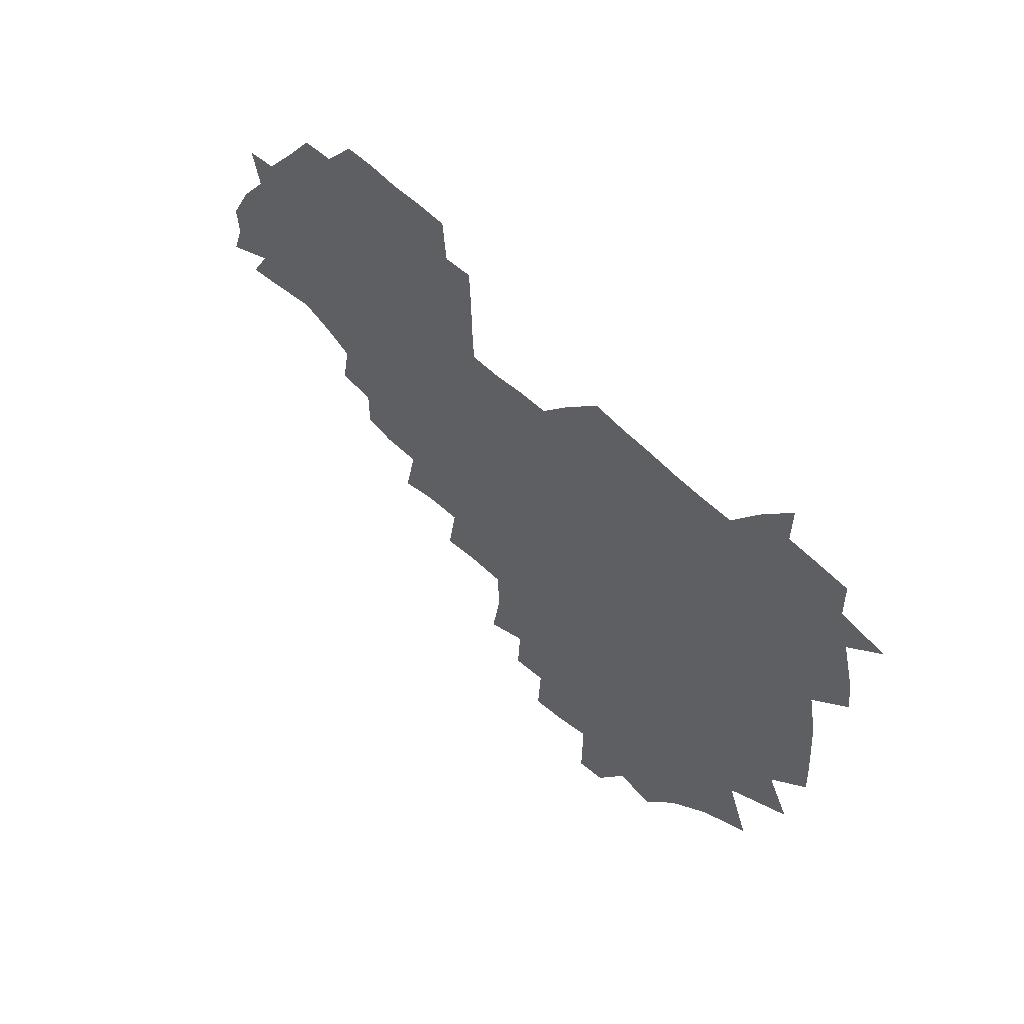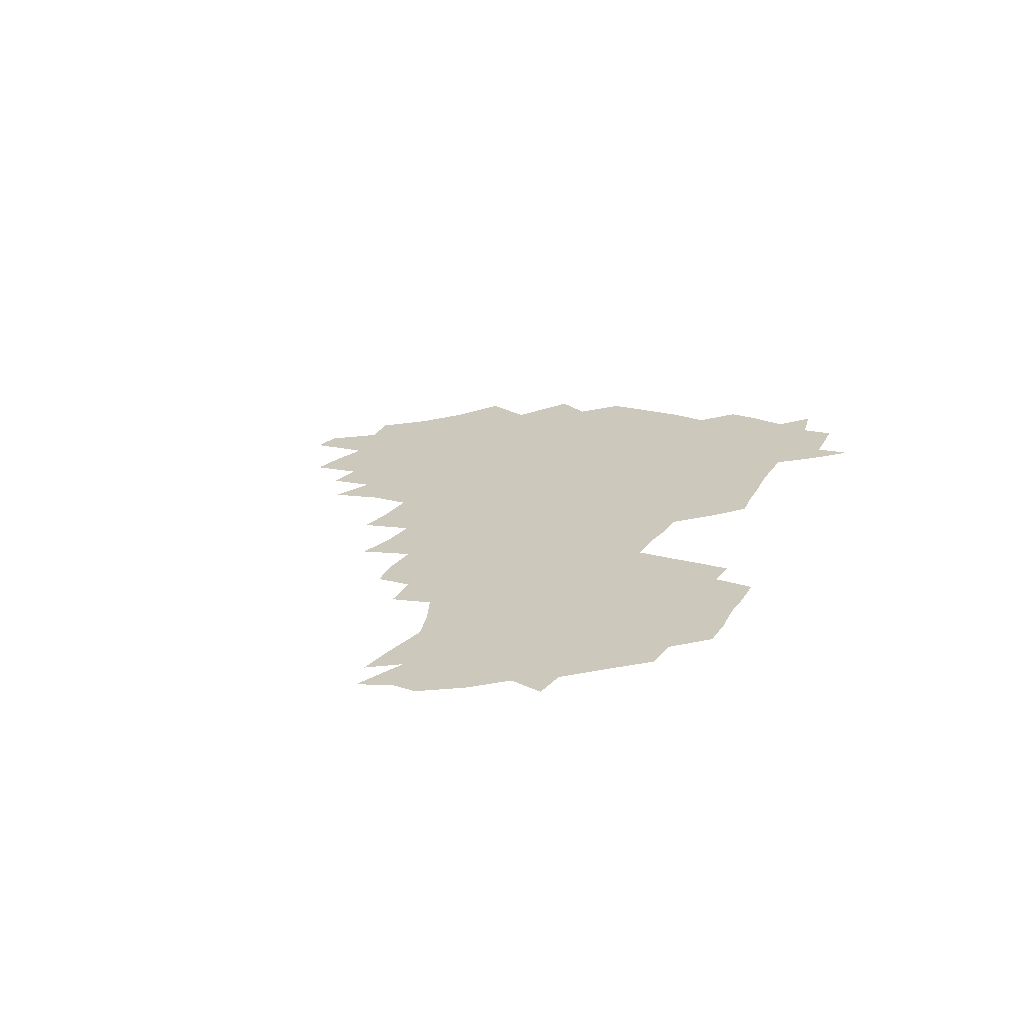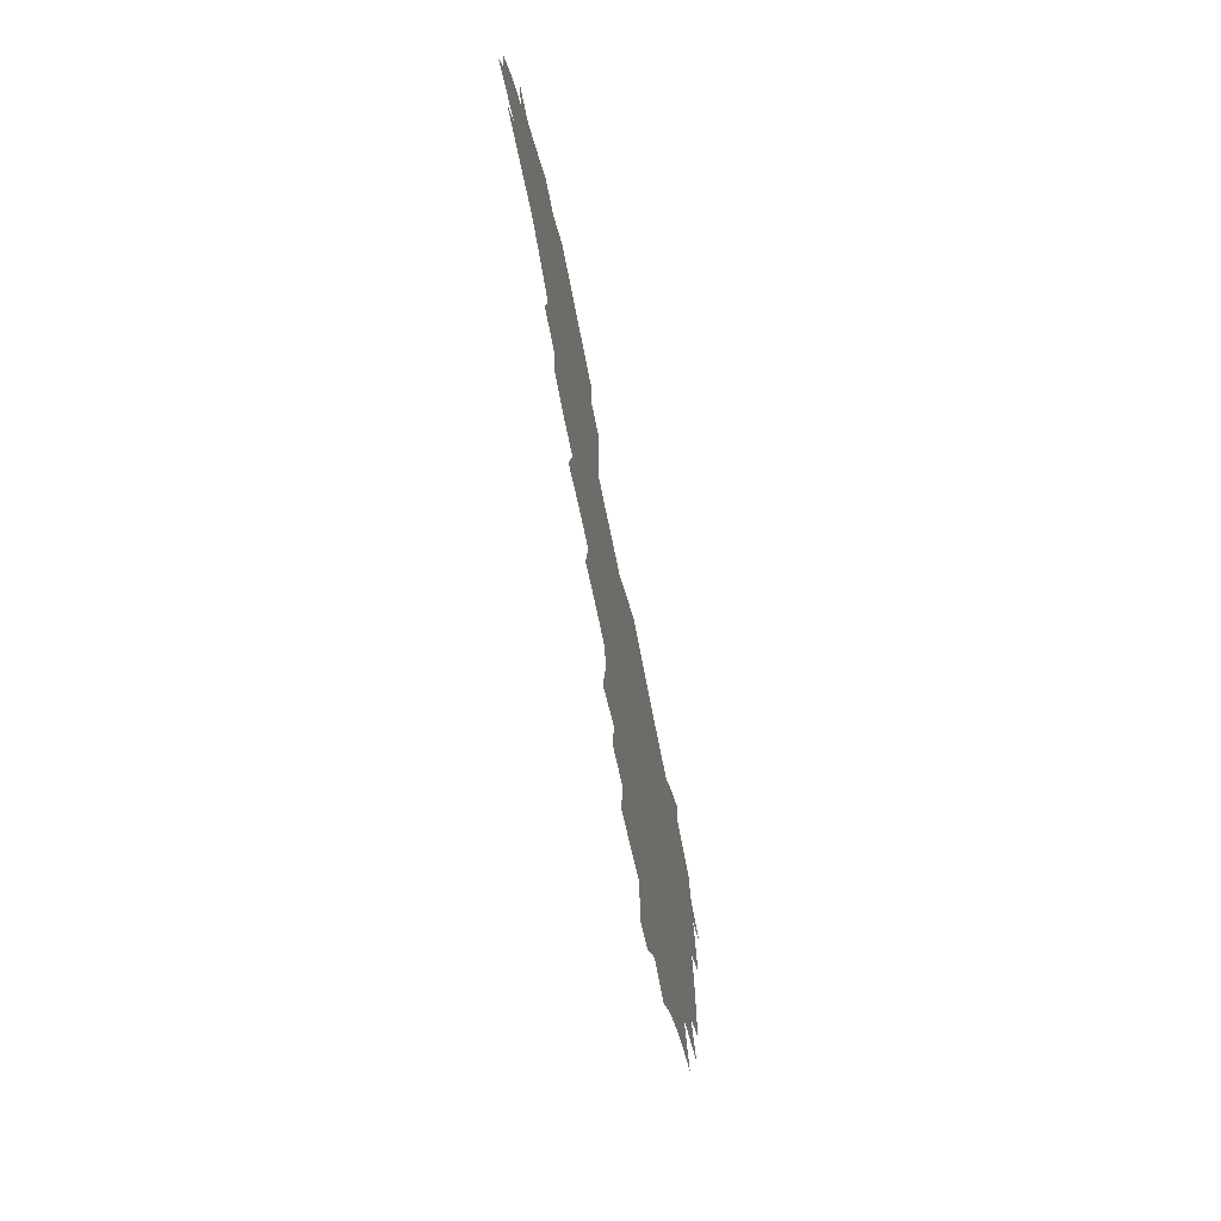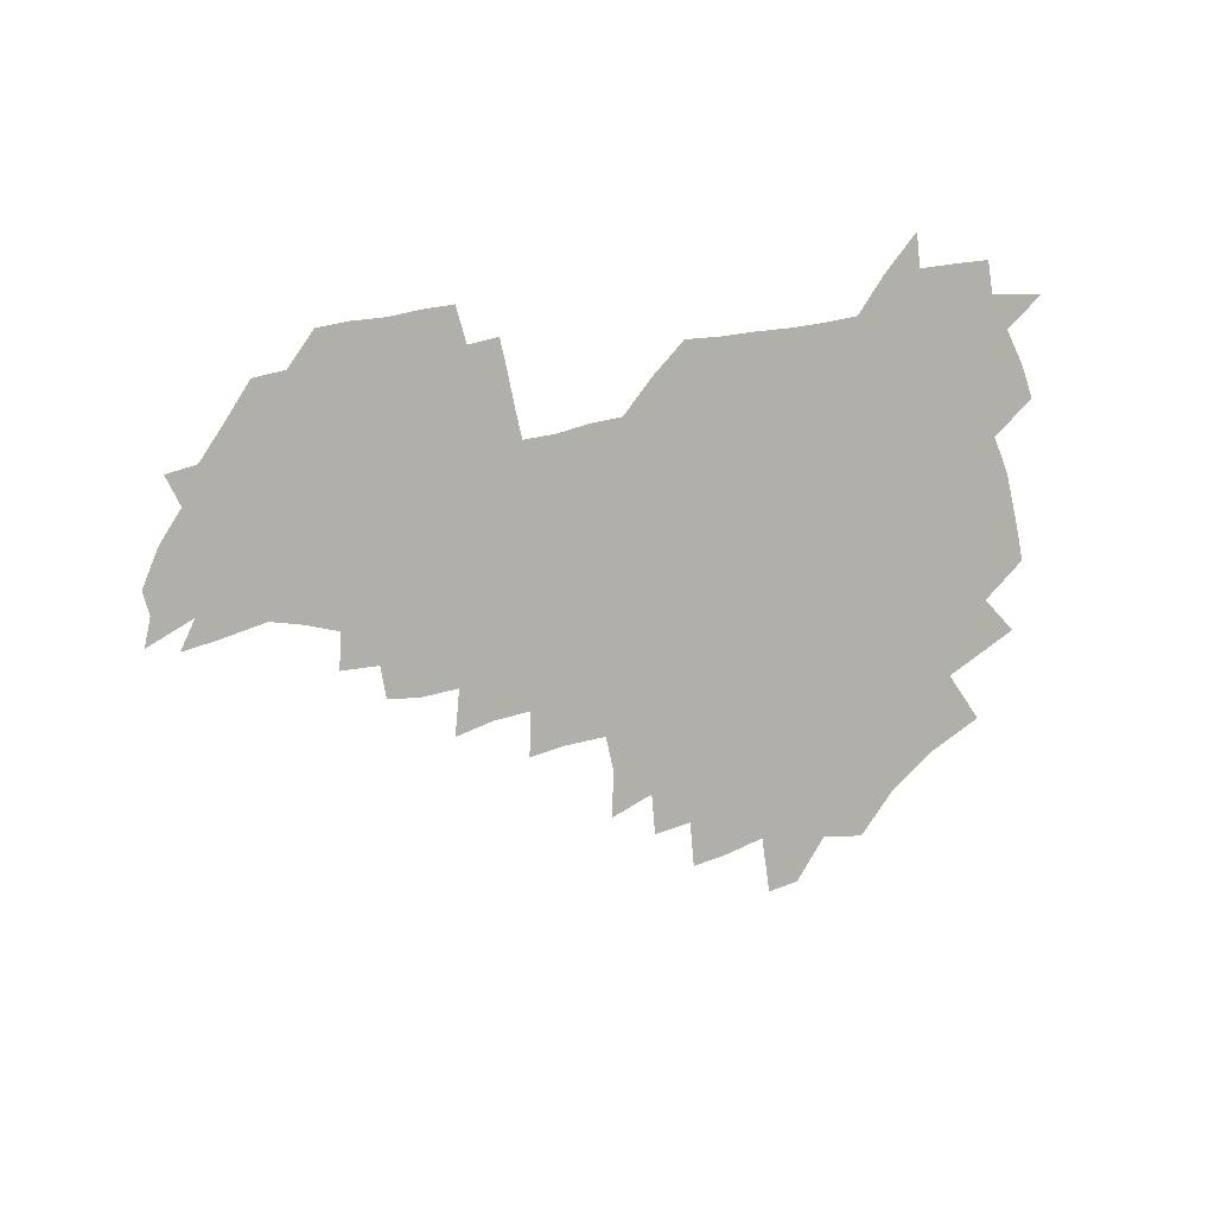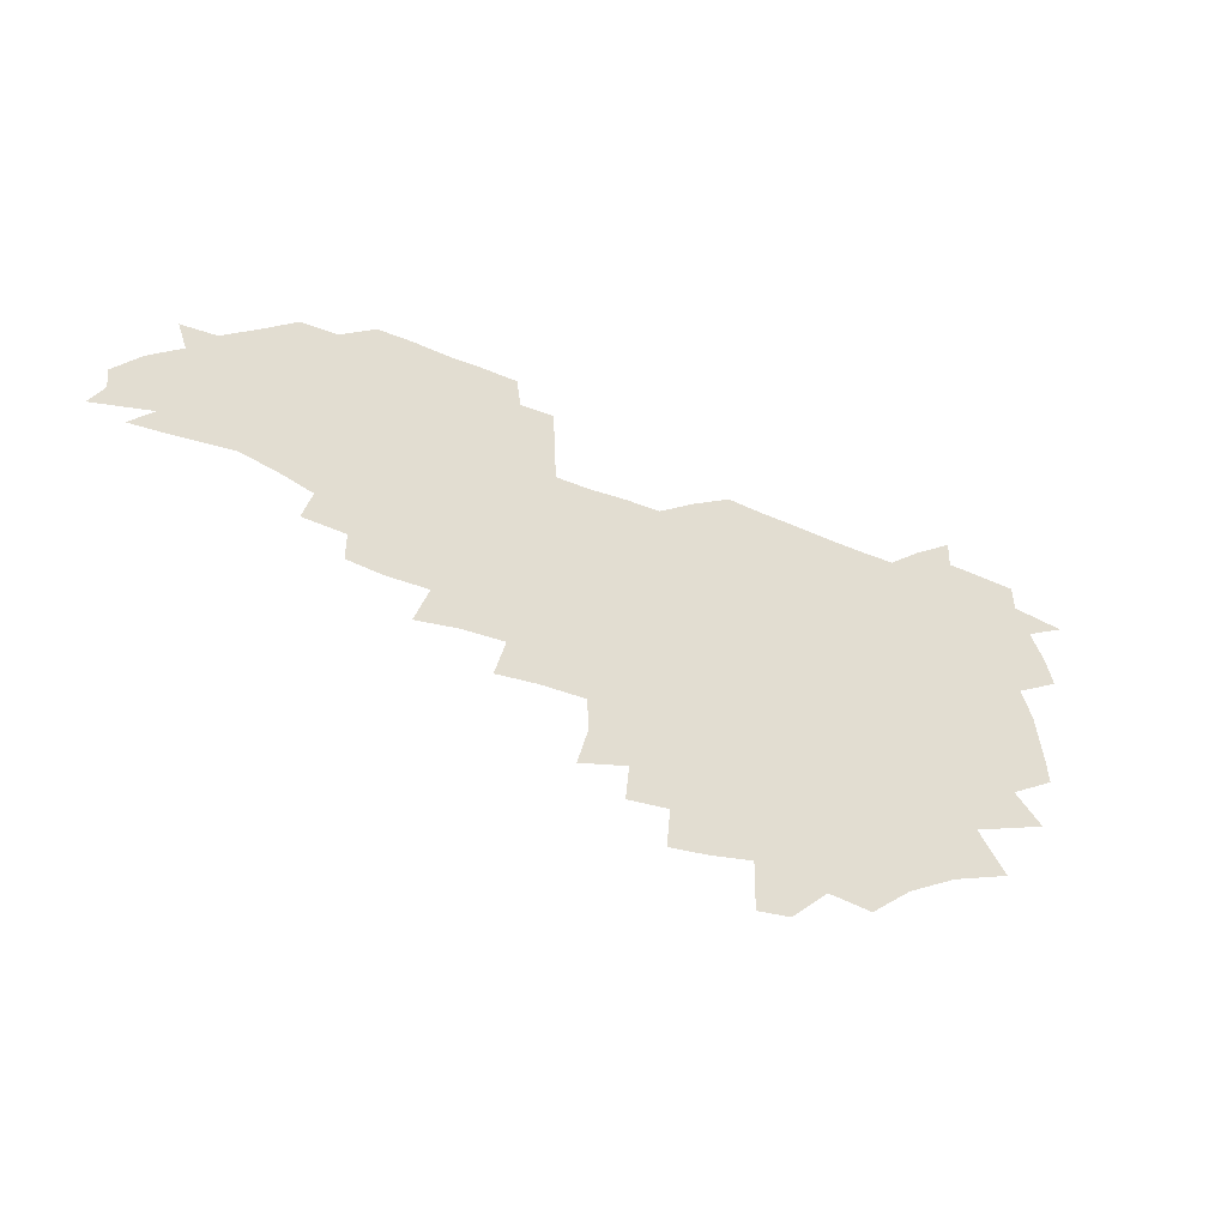
<metadata>
{"format":"obj","ext":"obj","renderer":"f3d","projection":"perspective","resolution":1024,"background":"white","views":[{"elev":49.9,"azim":-130.6,"up":"+Y"},{"elev":22.1,"azim":112.8,"up":"+Z"},{"elev":-67.2,"azim":100.9,"up":"+Y"},{"elev":-78.0,"azim":-170.8,"up":"+Z"},{"elev":-55.0,"azim":156.4,"up":"+Y"}]}
</metadata>
<code>
v 208.4 265.8 0
v 218 222.6 0
v 220.1 236.9 0
v 224.7 253.3 0
v 229.1 269.1 0
v 228.9 283.5 0
v 230.6 153.2 0
v 230.8 165.7 0
v 231.4 178.5 0
v 232.2 192.2 0
v 235.6 208.4 0
v 237.9 224.1 0
v 238.5 239 0
v 240.4 254.4 0
v 242.6 269.7 0
v 243.1 284.2 0
v 238.5 123.2 0
v 248.3 138.4 0
v 252.1 152.6 0
v 252.8 166.2 0
v 251.3 180.1 0
v 251.3 194.5 0
v 251.7 209.2 0
v 254.8 224.9 0
v 254.1 239.6 0
v 254.7 254.4 0
v 255.7 269.2 0
v 257.9 284.6 0
v 257.1 300 0
v 258.5 86.25 0
v 268 107.2 0
v 269.2 123.1 0
v 275.3 138.8 0
v 277.9 153.1 0
v 274.4 167.1 0
v 270.6 181.2 0
v 267.2 195.4 0
v 269.1 210.1 0
v 270.4 225 0
v 270.2 239.9 0
v 271 254.8 0
v 272.1 269.7 0
v 272.9 284.7 0
v 281.3 73.73 0
v 287.6 93.87 0
v 288.1 108.7 0
v 289.1 124 0
v 291.4 139.1 0
v 290.8 152.9 0
v 292.5 167.1 0
v 288.9 181.5 0
v 286.1 196 0
v 285.6 210.6 0
v 284.3 225.2 0
v 285.1 239.8 0
v 285.3 254.5 0
v 286.5 269 0
v 300.3 58.68 0
v 303.2 79.18 0
v 302.6 93.62 0
v 303.7 109.3 0
v 304.6 124.3 0
v 306.1 139.3 0
v 305.1 153 0
v 306.8 167.2 0
v 306.8 181.2 0
v 303.7 195.9 0
v 303.3 210.4 0
v 302.3 225.1 0
v 301 239.7 0
v 301.2 254.2 0
v 301.2 268.5 0
v 316.2 40.77 0
v 317.9 63.41 0
v 318 79.66 0
v 318 94.62 0
v 318.3 109.5 0
v 318.9 124.4 0
v 320.7 140.1 0
v 321.3 154.1 0
v 320.4 167.5 0
v 320.3 181.5 0
v 320.3 195.7 0
v 319.2 210.2 0
v 319.6 224.5 0
v 317.8 239.4 0
v 316.8 254.1 0
v 316.1 268.6 0
v 332.9 42.82 0
v 332.8 65.56 0
v 332.8 81 0
v 332.5 95.22 0
v 333.6 111.4 0
v 333.5 125.2 0
v 333.7 139.1 0
v 333.8 153.5 0
v 334.9 168.2 0
v 334.6 181.7 0
v 334.3 195.7 0
v 333.4 210.2 0
v 333.2 224.7 0
v 332.9 239.2 0
v 332.5 253.8 0
v 330.6 269.5 0
v 347.4 24.18 0
v 346.9 47.44 0
v 346.7 65.32 0
v 346.8 81.57 0
v 346.7 95.38 0
v 347.1 111.2 0
v 347 124.3 0
v 347.4 139.3 0
v 347.7 154.2 0
v 347.8 168.4 0
v 347.9 181.8 0
v 347.6 196 0
v 347.4 210.4 0
v 346.9 224.9 0
v 347.4 239.3 0
v 346.8 253.8 0
v 345.6 269.8 0
v 360.6 21.43 0
v 360 46.71 0
v 360.9 62.18 0
v 360.7 80.29 0
v 360.7 95.56 0
v 360.8 110.3 0
v 361 124.7 0
v 361.2 139 0
v 361.4 153.4 0
v 361.6 167.7 0
v 361.6 182 0
v 361.6 196.2 0
v 361.6 210.6 0
v 361.6 224.9 0
v 361.4 239.7 0
v 360.8 254.6 0
v 360.4 271 0
v 361 286 0
v 376.5 41.74 0
v 375.5 61.28 0
v 374.6 80.66 0
v 374.9 94.5 0
v 375.1 109.1 0
v 375 124.2 0
v 375.6 138 0
v 375.7 152.6 0
v 375.5 168.1 0
v 375.6 182 0
v 375.8 196.2 0
v 375.8 210.7 0
v 375.8 225.2 0
v 376.4 241.4 0
v 376.5 257.4 0
v 392.1 38.63 0
v 390.6 58.96 0
v 389.4 77.97 0
v 389.3 93.32 0
v 389.4 108.5 0
v 389.6 123 0
v 390.5 137 0
v 390.6 151.6 0
v 389.4 168.1 0
v 389.6 182.2 0
v 390 196.3 0
v 390.1 210.7 0
v 390.4 225.4 0
v 391.5 242.6 0
v 406.8 56.13 0
v 405.4 74.61 0
v 403.8 92.05 0
v 405.1 106.4 0
v 405.2 121.4 0
v 405.8 135.9 0
v 405.4 151.3 0
v 405.1 166.6 0
v 404.6 181.6 0
v 404.4 196.4 0
v 404.5 210.6 0
v 404.8 224.9 0
v 406.1 242 0
v 424.7 66.64 0
v 420.4 87.39 0
v 421.2 104 0
v 422.7 118.5 0
v 420.8 135.9 0
v 420.8 150.6 0
v 419.8 166.5 0
v 419.4 181.4 0
v 418.7 196.4 0
v 418.9 210.6 0
v 419.4 225 0
v 420.7 239.9 0
v 439.6 102.8 0
v 437.2 120.5 0
v 436.8 134.9 0
v 435.7 150.6 0
v 434.4 166.8 0
v 434.3 181.1 0
v 432.8 196.6 0
v 434 210.6 0
v 433.8 224.8 0
v 435.5 239.7 0
v 436.3 253.9 0
v 436.8 270.5 0
v 437.7 284.6 0
v 456.1 99.91 0
v 452 120.8 0
v 451.4 135.9 0
v 450.2 151.4 0
v 449.2 166.8 0
v 448.7 181.4 0
v 447.8 196.3 0
v 448.6 210.4 0
v 447.8 224.6 0
v 449 239 0
v 449.8 253.4 0
v 451 269 0
v 451.8 283.5 0
v 453.9 301.1 0
v 469.2 119 0
v 466.2 136.5 0
v 465 151.9 0
v 463.2 167.9 0
v 463 182.1 0
v 463.3 196.3 0
v 462.3 210.8 0
v 460.8 224.4 0
v 464.2 239.7 0
v 465.2 254.5 0
v 465 268.6 0
v 466 283.5 0
v 468.5 301.3 0
v 486.8 114.5 0
v 481.3 135.9 0
v 479.9 152.2 0
v 479.6 167 0
v 478.2 182.1 0
v 478.4 196.4 0
v 478.3 210.9 0
v 478.2 225.4 0
v 479.6 240.2 0
v 479.3 254.4 0
v 480.4 269.3 0
v 481.6 284.5 0
v 483.3 300.5 0
v 498.5 134.6 0
v 495.9 152 0
v 494.2 167.7 0
v 493.3 182.3 0
v 493.2 196.6 0
v 493.7 211 0
v 493.6 225.4 0
v 494.2 240 0
v 494.8 254.7 0
v 496.9 270.2 0
v 496.7 284.6 0
v 499.3 301.3 0
v 513.5 136.1 0
v 513.8 151.6 0
v 510.5 168.1 0
v 509.5 182.6 0
v 506.6 197.4 0
v 507.1 210.9 0
v 509.3 225.7 0
v 508.9 240 0
v 509.7 254.5 0
v 512.3 270.2 0
v 510.9 284.2 0
v 514.5 300.7 0
v 531.6 152 0
v 528.1 169.4 0
v 525.4 183.6 0
v 524.9 197.5 0
v 522.9 211.6 0
v 523.7 225.6 0
v 522.5 239.8 0
v 523.9 254 0
v 526.1 269.4 0
v 529.4 285.4 0
v 542.6 174.7 0
v 540.1 185.8 0
v 538.8 198.5 0
v 537.5 211.9 0
v 537.1 225.5 0
v 540.9 239.9 0
v 540 254.1 0
v 542.1 268.8 0
v 545.3 284.2 0
v 558.1 178.7 0
v 555.2 188.5 0
v 553 199.6 0
v 552.4 212 0
v 553.7 225.2 0
v 556.4 239 0
v 557.1 253.3 0
v 559.7 267.8 0
v 582.6 174 0
v 569.2 189.2 0
v 567.9 199.9 0
v 567.9 211.4 0
v 569.9 223.8 0
v 570.2 237.5 0
v 574.8 251.5 0
v 598.9 171.5 0
v 589.4 185.5 0
v 585 198.2 0
v 583.1 210.3 0
v 584 221.5 0
v 585.4 234.3 0
v 590.2 249.5 0
v 614.1 175.4 0
v 608.5 189.4 0
v 610 201 0
v 599 218.9 0
f 4 5 1
f 11 12 2
f 2 12 3
f 12 13 3
f 3 13 4
f 13 14 4
f 4 14 5
f 14 15 5
f 5 15 6
f 15 16 6
f 18 19 7
f 7 19 8
f 19 20 8
f 8 20 9
f 20 21 9
f 9 21 10
f 21 22 10
f 10 22 11
f 22 23 11
f 11 23 12
f 23 24 12
f 12 24 13
f 24 25 13
f 13 25 14
f 25 26 14
f 14 26 15
f 26 27 15
f 15 27 16
f 27 28 16
f 31 32 17
f 17 32 18
f 32 33 18
f 18 33 19
f 33 34 19
f 19 34 20
f 34 35 20
f 20 35 21
f 35 36 21
f 21 36 22
f 36 37 22
f 22 37 23
f 37 38 23
f 23 38 24
f 38 39 24
f 24 39 25
f 39 40 25
f 25 40 26
f 40 41 26
f 26 41 27
f 41 42 27
f 27 42 28
f 42 43 28
f 28 43 29
f 44 45 30
f 30 45 31
f 45 46 31
f 31 46 32
f 46 47 32
f 32 47 33
f 47 48 33
f 33 48 34
f 48 49 34
f 34 49 35
f 49 50 35
f 35 50 36
f 50 51 36
f 36 51 37
f 51 52 37
f 37 52 38
f 52 53 38
f 38 53 39
f 53 54 39
f 39 54 40
f 54 55 40
f 40 55 41
f 55 56 41
f 41 56 42
f 56 57 42
f 42 57 43
f 58 59 44
f 44 59 45
f 59 60 45
f 45 60 46
f 60 61 46
f 46 61 47
f 61 62 47
f 47 62 48
f 62 63 48
f 48 63 49
f 63 64 49
f 49 64 50
f 64 65 50
f 50 65 51
f 65 66 51
f 51 66 52
f 66 67 52
f 52 67 53
f 67 68 53
f 53 68 54
f 68 69 54
f 54 69 55
f 69 70 55
f 55 70 56
f 70 71 56
f 56 71 57
f 71 72 57
f 73 74 58
f 58 74 59
f 74 75 59
f 59 75 60
f 75 76 60
f 60 76 61
f 76 77 61
f 61 77 62
f 77 78 62
f 62 78 63
f 78 79 63
f 63 79 64
f 79 80 64
f 64 80 65
f 80 81 65
f 65 81 66
f 81 82 66
f 66 82 67
f 82 83 67
f 67 83 68
f 83 84 68
f 68 84 69
f 84 85 69
f 69 85 70
f 85 86 70
f 70 86 71
f 86 87 71
f 71 87 72
f 87 88 72
f 73 89 74
f 89 90 74
f 74 90 75
f 90 91 75
f 75 91 76
f 91 92 76
f 76 92 77
f 92 93 77
f 77 93 78
f 93 94 78
f 78 94 79
f 94 95 79
f 79 95 80
f 95 96 80
f 80 96 81
f 96 97 81
f 81 97 82
f 97 98 82
f 82 98 83
f 98 99 83
f 83 99 84
f 99 100 84
f 84 100 85
f 100 101 85
f 85 101 86
f 101 102 86
f 86 102 87
f 102 103 87
f 87 103 88
f 103 104 88
f 105 106 89
f 89 106 90
f 106 107 90
f 90 107 91
f 107 108 91
f 91 108 92
f 108 109 92
f 92 109 93
f 109 110 93
f 93 110 94
f 110 111 94
f 94 111 95
f 111 112 95
f 95 112 96
f 112 113 96
f 96 113 97
f 113 114 97
f 97 114 98
f 114 115 98
f 98 115 99
f 115 116 99
f 99 116 100
f 116 117 100
f 100 117 101
f 117 118 101
f 101 118 102
f 118 119 102
f 102 119 103
f 119 120 103
f 103 120 104
f 120 121 104
f 105 122 106
f 122 123 106
f 106 123 107
f 123 124 107
f 107 124 108
f 124 125 108
f 108 125 109
f 125 126 109
f 109 126 110
f 126 127 110
f 110 127 111
f 127 128 111
f 111 128 112
f 128 129 112
f 112 129 113
f 129 130 113
f 113 130 114
f 130 131 114
f 114 131 115
f 131 132 115
f 115 132 116
f 132 133 116
f 116 133 117
f 133 134 117
f 117 134 118
f 134 135 118
f 118 135 119
f 135 136 119
f 119 136 120
f 136 137 120
f 120 137 121
f 137 138 121
f 123 140 124
f 140 141 124
f 124 141 125
f 141 142 125
f 125 142 126
f 142 143 126
f 126 143 127
f 143 144 127
f 127 144 128
f 144 145 128
f 128 145 129
f 145 146 129
f 129 146 130
f 146 147 130
f 130 147 131
f 147 148 131
f 131 148 132
f 148 149 132
f 132 149 133
f 149 150 133
f 133 150 134
f 150 151 134
f 134 151 135
f 151 152 135
f 135 152 136
f 152 153 136
f 136 153 137
f 153 154 137
f 137 154 138
f 140 155 141
f 155 156 141
f 141 156 142
f 156 157 142
f 142 157 143
f 157 158 143
f 143 158 144
f 158 159 144
f 144 159 145
f 159 160 145
f 145 160 146
f 160 161 146
f 146 161 147
f 161 162 147
f 147 162 148
f 162 163 148
f 148 163 149
f 163 164 149
f 149 164 150
f 164 165 150
f 150 165 151
f 165 166 151
f 151 166 152
f 166 167 152
f 152 167 153
f 167 168 153
f 153 168 154
f 156 169 157
f 169 170 157
f 157 170 158
f 170 171 158
f 158 171 159
f 171 172 159
f 159 172 160
f 172 173 160
f 160 173 161
f 173 174 161
f 161 174 162
f 174 175 162
f 162 175 163
f 175 176 163
f 163 176 164
f 176 177 164
f 164 177 165
f 177 178 165
f 165 178 166
f 178 179 166
f 166 179 167
f 179 180 167
f 167 180 168
f 180 181 168
f 170 182 171
f 182 183 171
f 171 183 172
f 183 184 172
f 172 184 173
f 184 185 173
f 173 185 174
f 185 186 174
f 174 186 175
f 186 187 175
f 175 187 176
f 187 188 176
f 176 188 177
f 188 189 177
f 177 189 178
f 189 190 178
f 178 190 179
f 190 191 179
f 179 191 180
f 191 192 180
f 180 192 181
f 192 193 181
f 184 194 185
f 194 195 185
f 185 195 186
f 195 196 186
f 186 196 187
f 196 197 187
f 187 197 188
f 197 198 188
f 188 198 189
f 198 199 189
f 189 199 190
f 199 200 190
f 190 200 191
f 200 201 191
f 191 201 192
f 201 202 192
f 192 202 193
f 202 203 193
f 194 207 195
f 207 208 195
f 195 208 196
f 208 209 196
f 196 209 197
f 209 210 197
f 197 210 198
f 210 211 198
f 198 211 199
f 211 212 199
f 199 212 200
f 212 213 200
f 200 213 201
f 213 214 201
f 201 214 202
f 214 215 202
f 202 215 203
f 215 216 203
f 203 216 204
f 216 217 204
f 204 217 205
f 217 218 205
f 205 218 206
f 218 219 206
f 208 221 209
f 221 222 209
f 209 222 210
f 222 223 210
f 210 223 211
f 223 224 211
f 211 224 212
f 224 225 212
f 212 225 213
f 225 226 213
f 213 226 214
f 226 227 214
f 214 227 215
f 227 228 215
f 215 228 216
f 228 229 216
f 216 229 217
f 229 230 217
f 217 230 218
f 230 231 218
f 218 231 219
f 231 232 219
f 219 232 220
f 232 233 220
f 221 234 222
f 234 235 222
f 222 235 223
f 235 236 223
f 223 236 224
f 236 237 224
f 224 237 225
f 237 238 225
f 225 238 226
f 238 239 226
f 226 239 227
f 239 240 227
f 227 240 228
f 240 241 228
f 228 241 229
f 241 242 229
f 229 242 230
f 242 243 230
f 230 243 231
f 243 244 231
f 231 244 232
f 244 245 232
f 232 245 233
f 245 246 233
f 235 247 236
f 247 248 236
f 236 248 237
f 248 249 237
f 237 249 238
f 249 250 238
f 238 250 239
f 250 251 239
f 239 251 240
f 251 252 240
f 240 252 241
f 252 253 241
f 241 253 242
f 253 254 242
f 242 254 243
f 254 255 243
f 243 255 244
f 255 256 244
f 244 256 245
f 256 257 245
f 245 257 246
f 257 258 246
f 247 259 248
f 259 260 248
f 248 260 249
f 260 261 249
f 249 261 250
f 261 262 250
f 250 262 251
f 262 263 251
f 251 263 252
f 263 264 252
f 252 264 253
f 264 265 253
f 253 265 254
f 265 266 254
f 254 266 255
f 266 267 255
f 255 267 256
f 267 268 256
f 256 268 257
f 268 269 257
f 257 269 258
f 269 270 258
f 260 271 261
f 271 272 261
f 261 272 262
f 272 273 262
f 262 273 263
f 273 274 263
f 263 274 264
f 274 275 264
f 264 275 265
f 275 276 265
f 265 276 266
f 276 277 266
f 266 277 267
f 277 278 267
f 267 278 268
f 278 279 268
f 268 279 269
f 279 280 269
f 269 280 270
f 272 281 273
f 281 282 273
f 273 282 274
f 282 283 274
f 274 283 275
f 283 284 275
f 275 284 276
f 284 285 276
f 276 285 277
f 285 286 277
f 277 286 278
f 286 287 278
f 278 287 279
f 287 288 279
f 279 288 280
f 288 289 280
f 281 290 282
f 290 291 282
f 282 291 283
f 291 292 283
f 283 292 284
f 292 293 284
f 284 293 285
f 293 294 285
f 285 294 286
f 294 295 286
f 286 295 287
f 295 296 287
f 287 296 288
f 296 297 288
f 288 297 289
f 290 298 291
f 298 299 291
f 291 299 292
f 299 300 292
f 292 300 293
f 300 301 293
f 293 301 294
f 301 302 294
f 294 302 295
f 302 303 295
f 295 303 296
f 303 304 296
f 296 304 297
f 298 305 299
f 305 306 299
f 299 306 300
f 306 307 300
f 300 307 301
f 307 308 301
f 301 308 302
f 308 309 302
f 302 309 303
f 309 310 303
f 303 310 304
f 310 311 304
f 306 312 307
f 312 313 307
f 307 313 308
f 313 314 308
f 308 314 309
f 314 315 309
f 309 315 310

</code>
